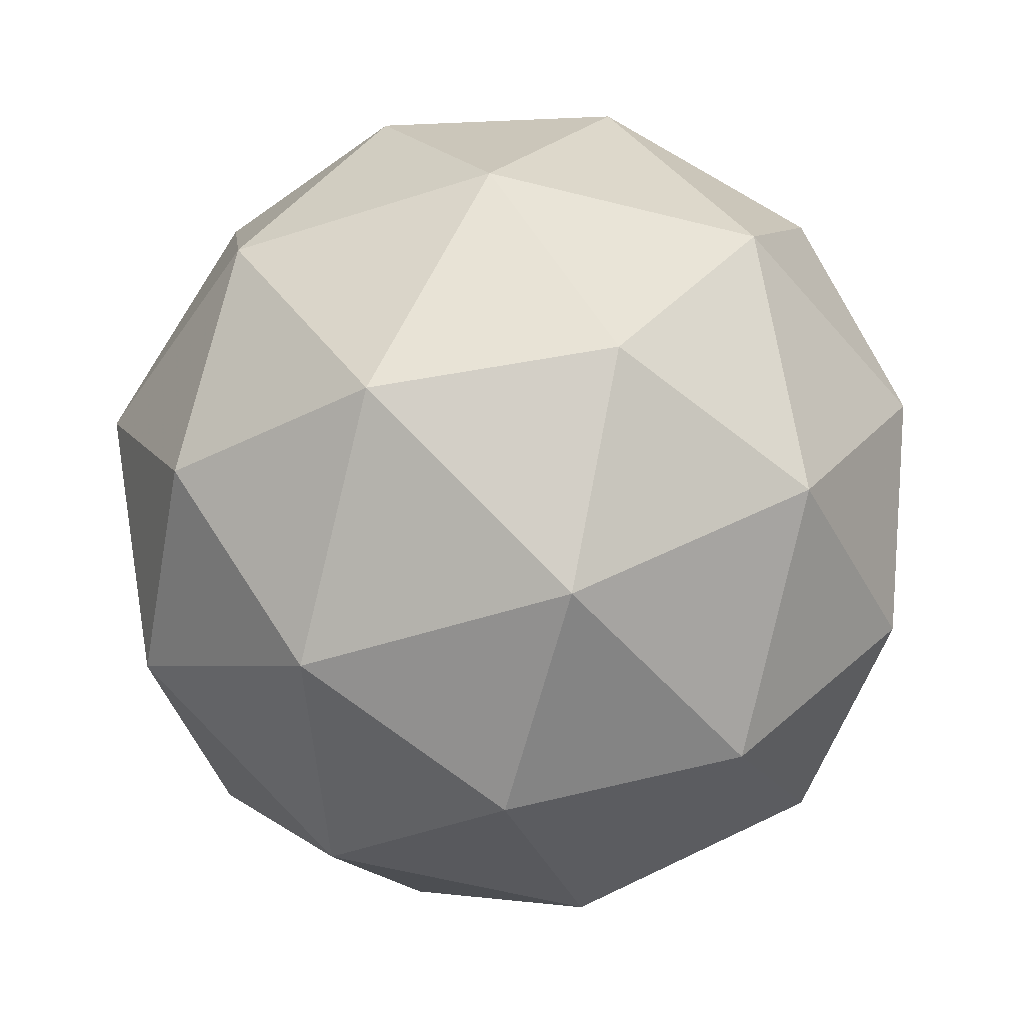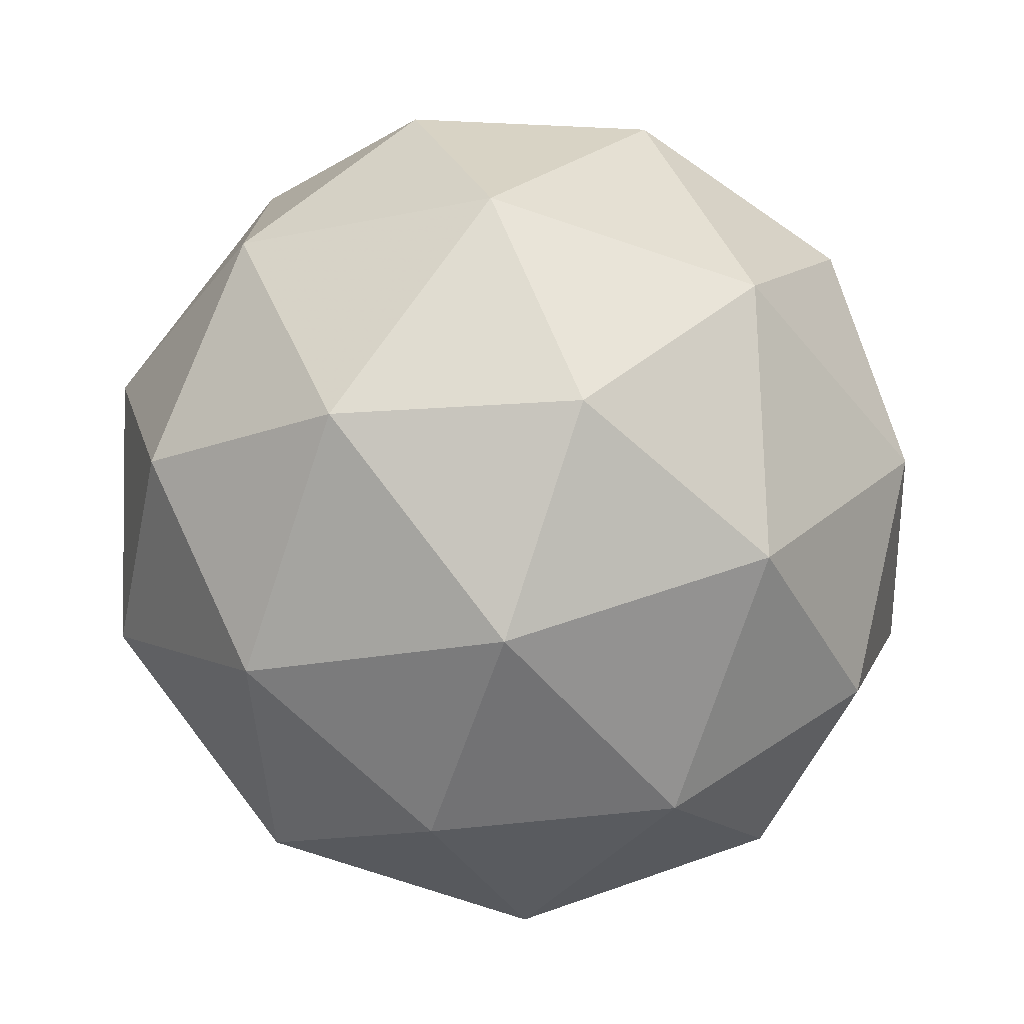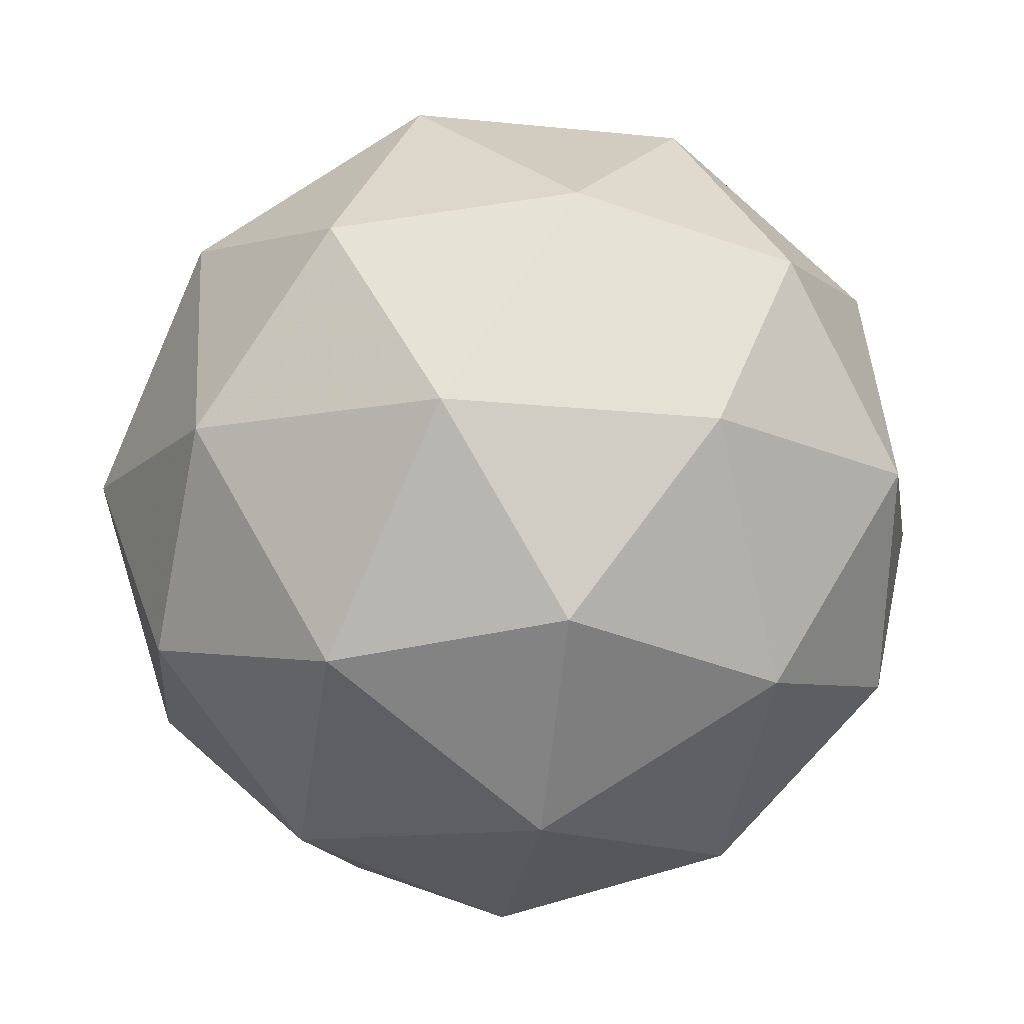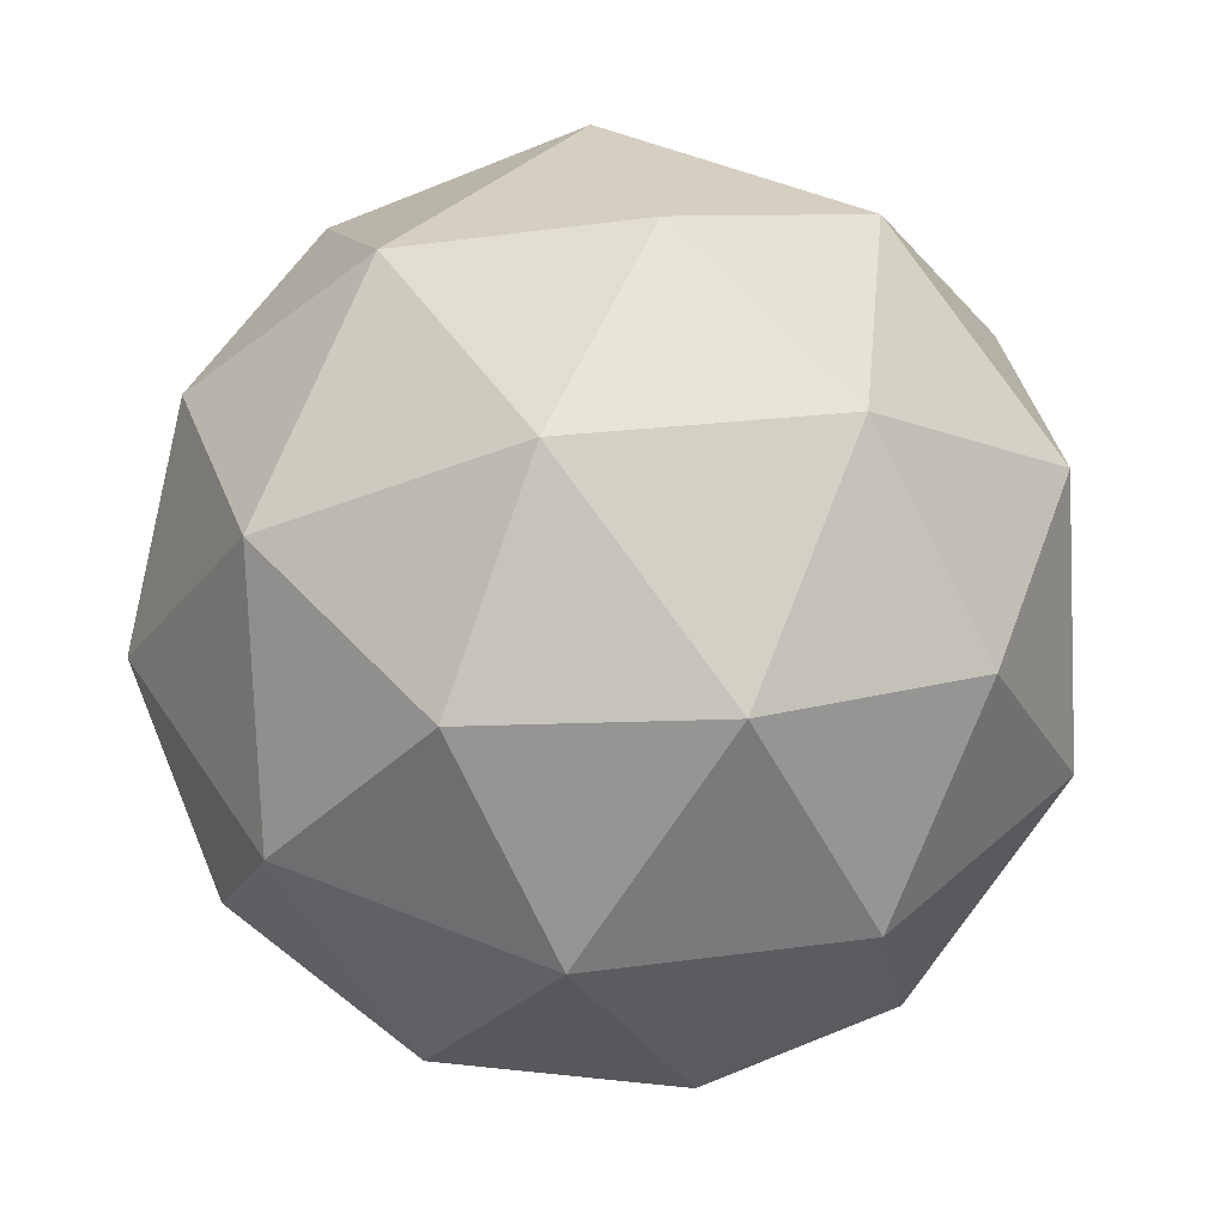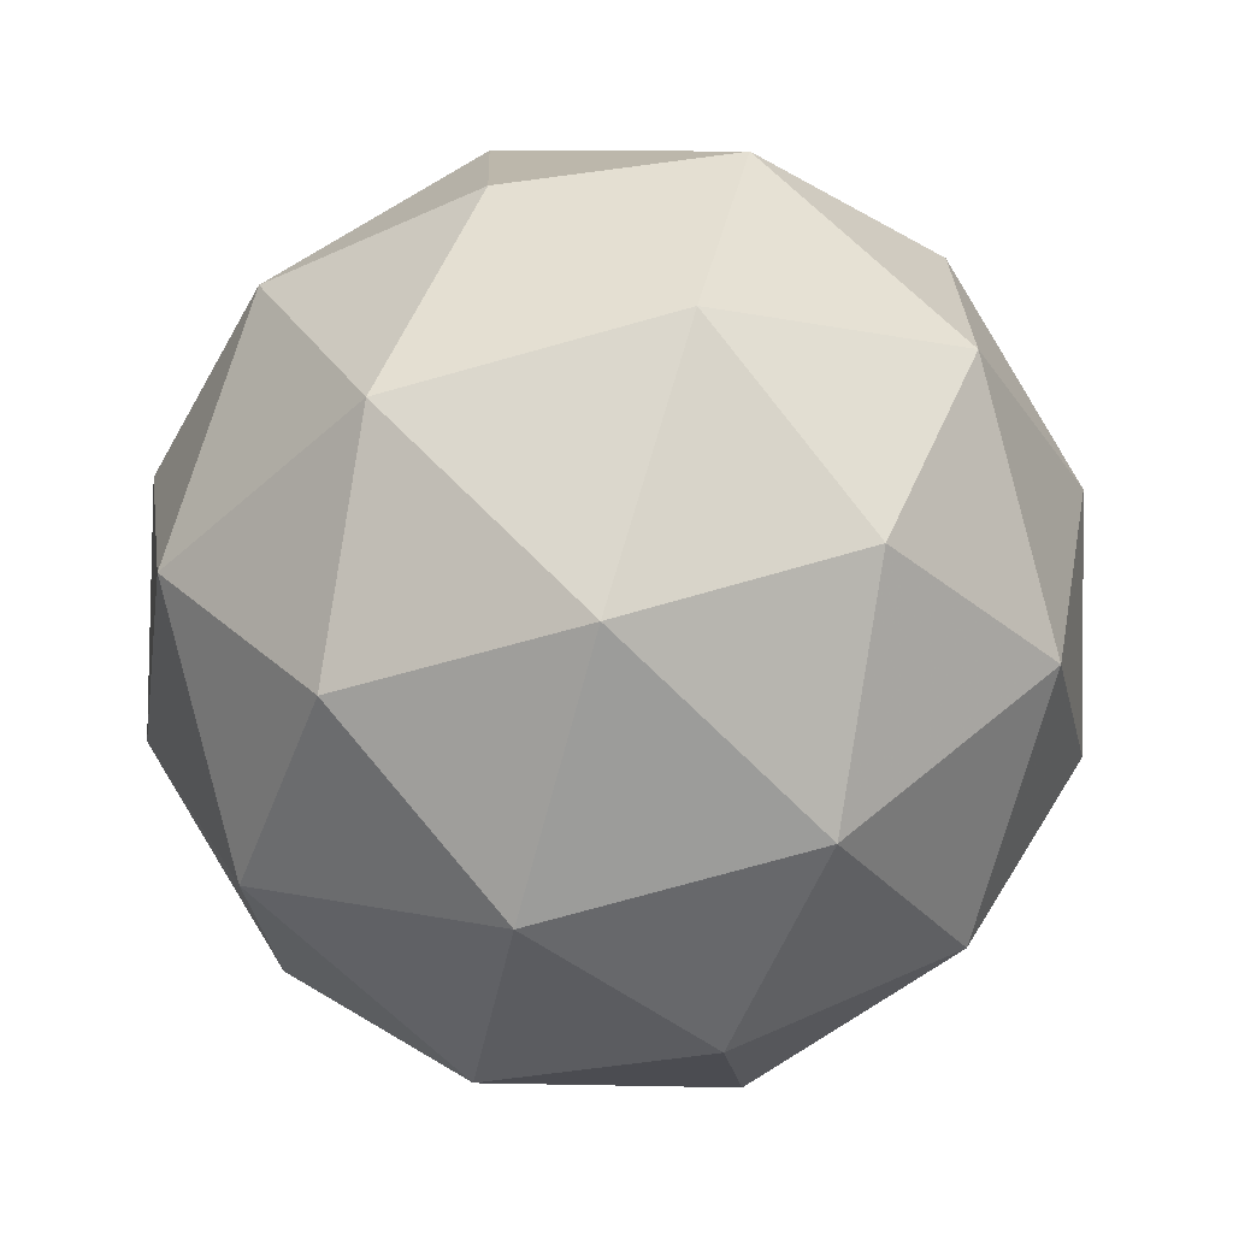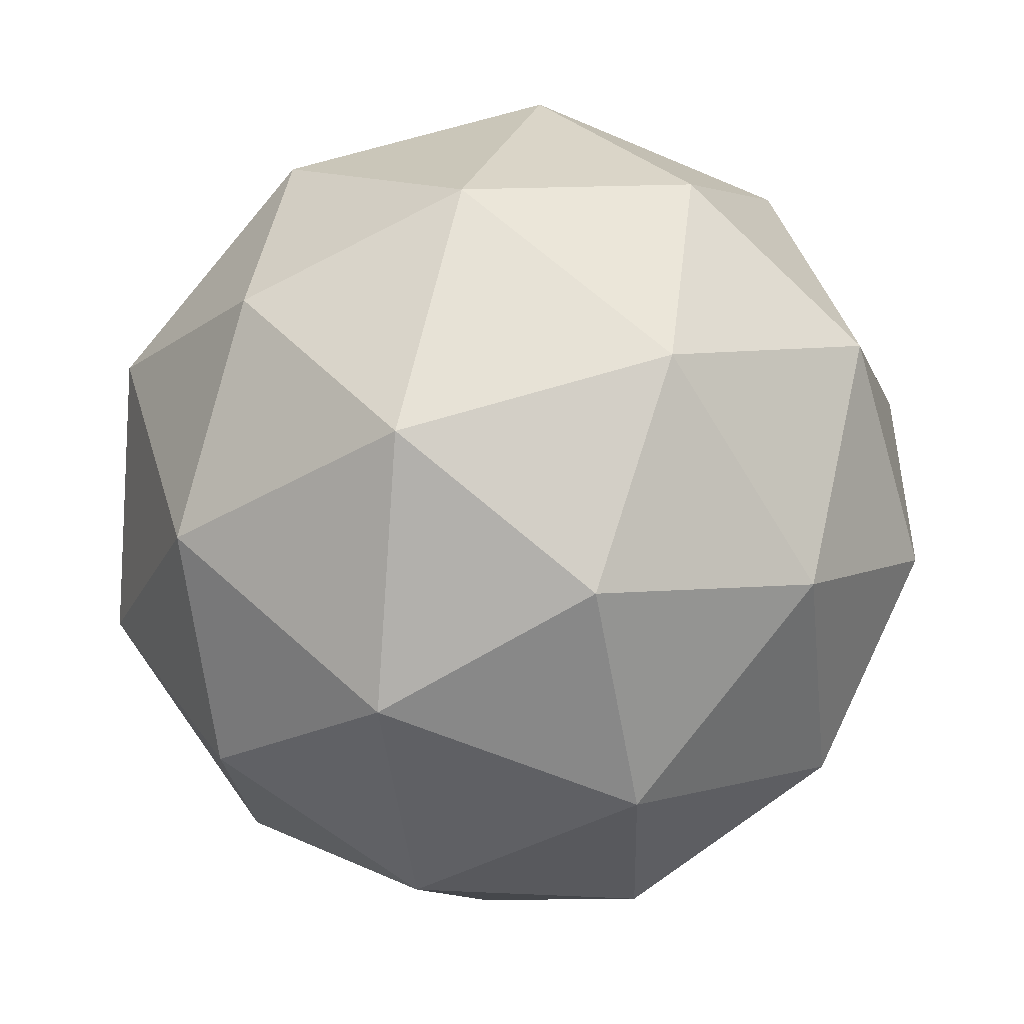
<metadata>
{"format":"obj","ext":"obj","renderer":"f3d","projection":"perspective","resolution":1024,"background":"white","views":[{"elev":-24.3,"azim":50.1,"up":"+Y"},{"elev":-41.4,"azim":-102.8,"up":"+Z"},{"elev":37.5,"azim":-62.9,"up":"+Y"},{"elev":32.8,"azim":-28.9,"up":"+Z"},{"elev":-54.6,"azim":-103.1,"up":"+Y"},{"elev":-76.9,"azim":106.1,"up":"+Z"}]}
</metadata>
<code>
v 134.2 -32.48 -160.9
v 134.2 -32.42 -160.8
v 134.3 -32.45 -160.8
v 134.3 -32.53 -160.9
v 134.2 -32.56 -160.9
v 134.1 -32.49 -160.8
v 134.2 -32.44 -160.8
v 134.3 -32.5 -160.8
v 134.2 -32.57 -160.8
v 134.2 -32.55 -160.8
v 134.2 -32.46 -160.8
v 134.2 -32.51 -160.7
v 134.2 -32.46 -160.9
v 134.2 -32.45 -160.9
v 134.2 -32.43 -160.8
v 134.2 -32.45 -160.8
v 134.2 -32.49 -160.9
v 134.2 -32.51 -160.9
v 134.3 -32.49 -160.9
v 134.2 -32.52 -160.9
v 134.2 -32.55 -160.9
v 134.2 -32.53 -160.9
v 134.2 -32.44 -160.8
v 134.1 -32.48 -160.8
v 134.3 -32.43 -160.8
v 134.2 -32.42 -160.8
v 134.3 -32.52 -160.8
v 134.3 -32.47 -160.8
v 134.2 -32.58 -160.8
v 134.3 -32.56 -160.8
v 134.1 -32.52 -160.8
v 134.2 -32.56 -160.8
v 134.2 -32.44 -160.8
v 134.3 -32.46 -160.8
v 134.3 -32.54 -160.8
v 134.2 -32.57 -160.8
v 134.1 -32.51 -160.8
v 134.2 -32.47 -160.7
v 134.2 -32.49 -160.7
v 134.3 -32.51 -160.7
v 134.2 -32.55 -160.8
v 134.2 -32.54 -160.8
f 1 14 13
f 2 14 16
f 1 13 18
f 1 18 20
f 1 20 17
f 2 16 23
f 3 15 25
f 4 19 27
f 5 21 29
f 6 22 31
f 2 23 26
f 3 25 28
f 4 27 30
f 5 29 32
f 6 31 24
f 7 33 38
f 8 34 40
f 9 35 41
f 10 36 42
f 11 37 39
f 39 42 12
f 39 37 42
f 37 10 42
f 42 41 12
f 42 36 41
f 36 9 41
f 41 40 12
f 41 35 40
f 35 8 40
f 40 38 12
f 40 34 38
f 34 7 38
f 38 39 12
f 38 33 39
f 33 11 39
f 24 37 11
f 24 31 37
f 31 10 37
f 32 36 10
f 32 29 36
f 29 9 36
f 30 35 9
f 30 27 35
f 27 8 35
f 28 34 8
f 28 25 34
f 25 7 34
f 26 33 7
f 26 23 33
f 23 11 33
f 31 32 10
f 31 22 32
f 22 5 32
f 29 30 9
f 29 21 30
f 21 4 30
f 27 28 8
f 27 19 28
f 19 3 28
f 25 26 7
f 25 15 26
f 15 2 26
f 23 24 11
f 23 16 24
f 16 6 24
f 17 22 6
f 17 20 22
f 20 5 22
f 20 21 5
f 20 18 21
f 18 4 21
f 18 19 4
f 18 13 19
f 13 3 19
f 16 17 6
f 16 14 17
f 14 1 17
f 13 15 3
f 13 14 15
f 14 2 15

</code>
